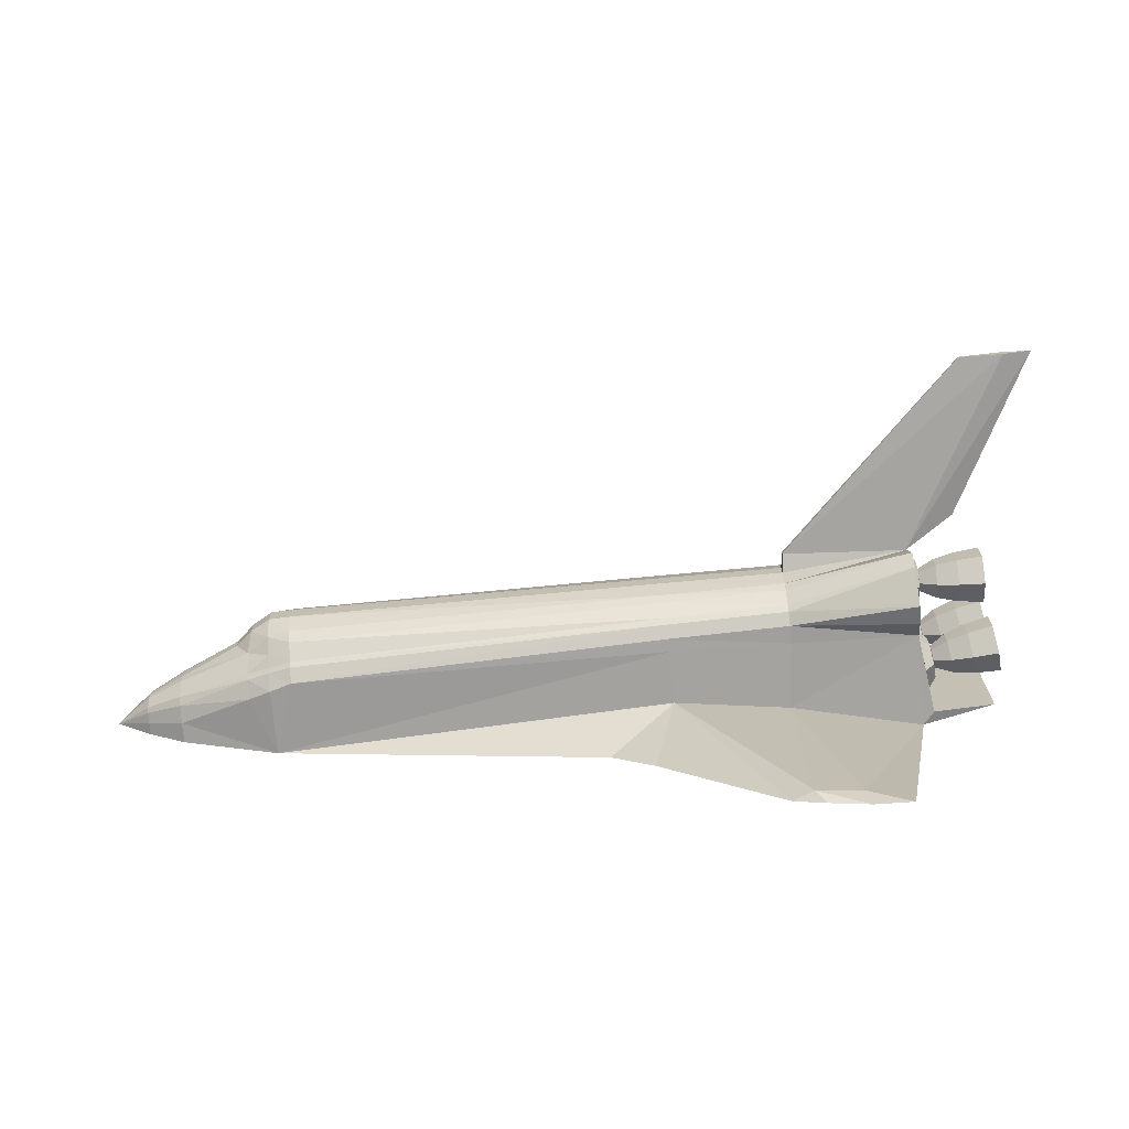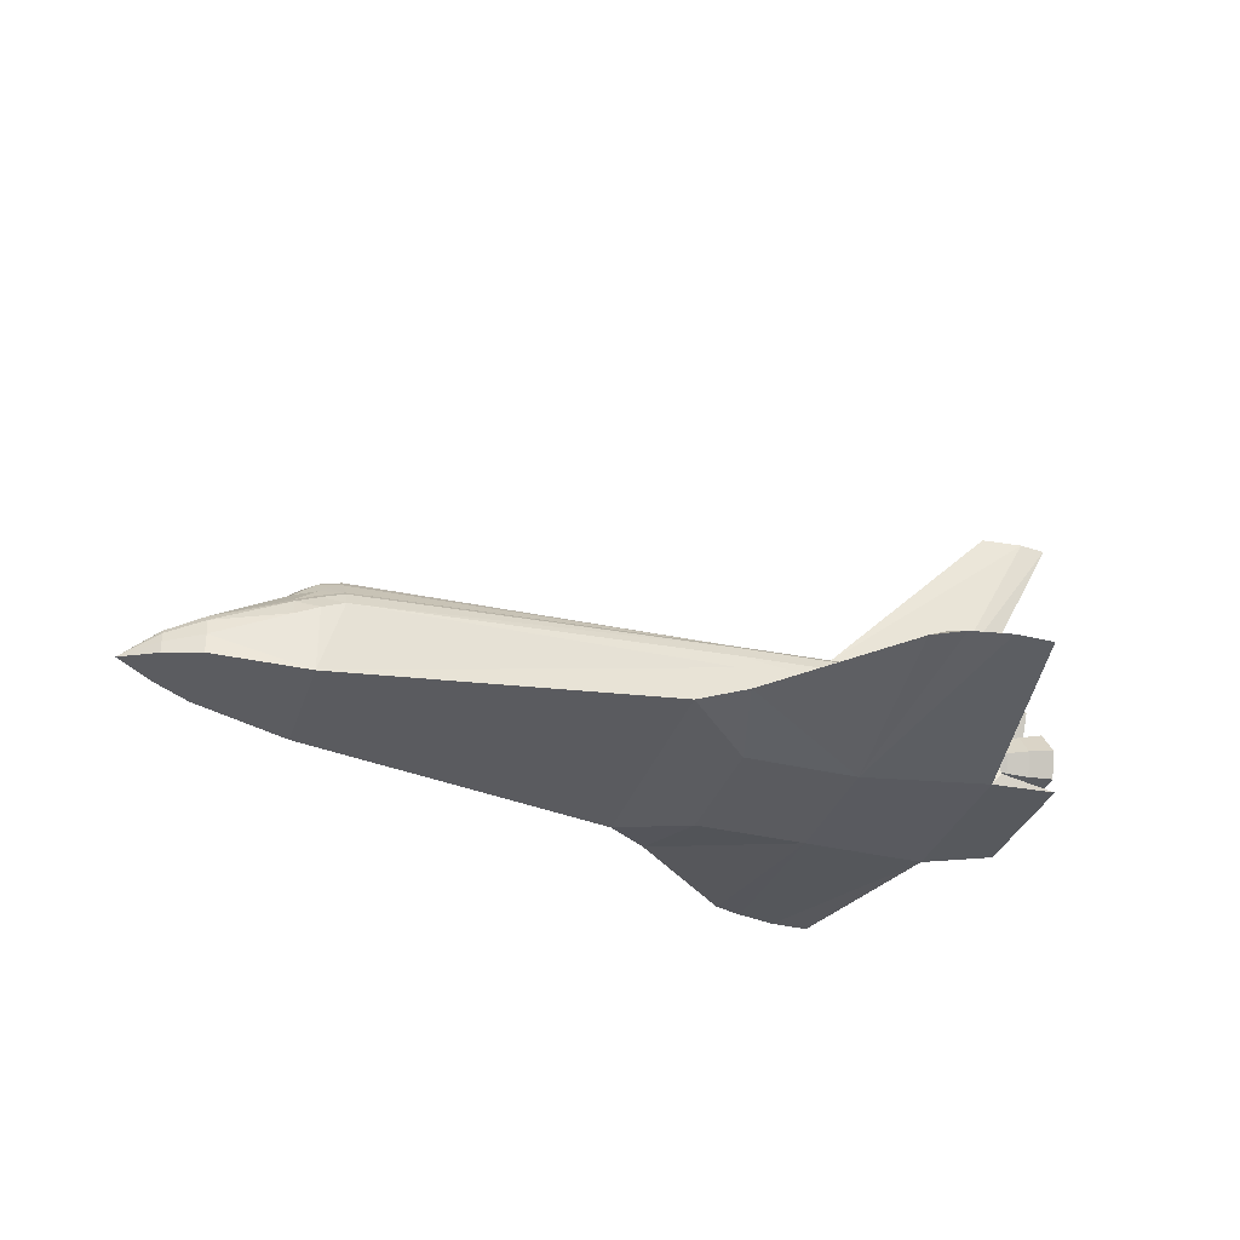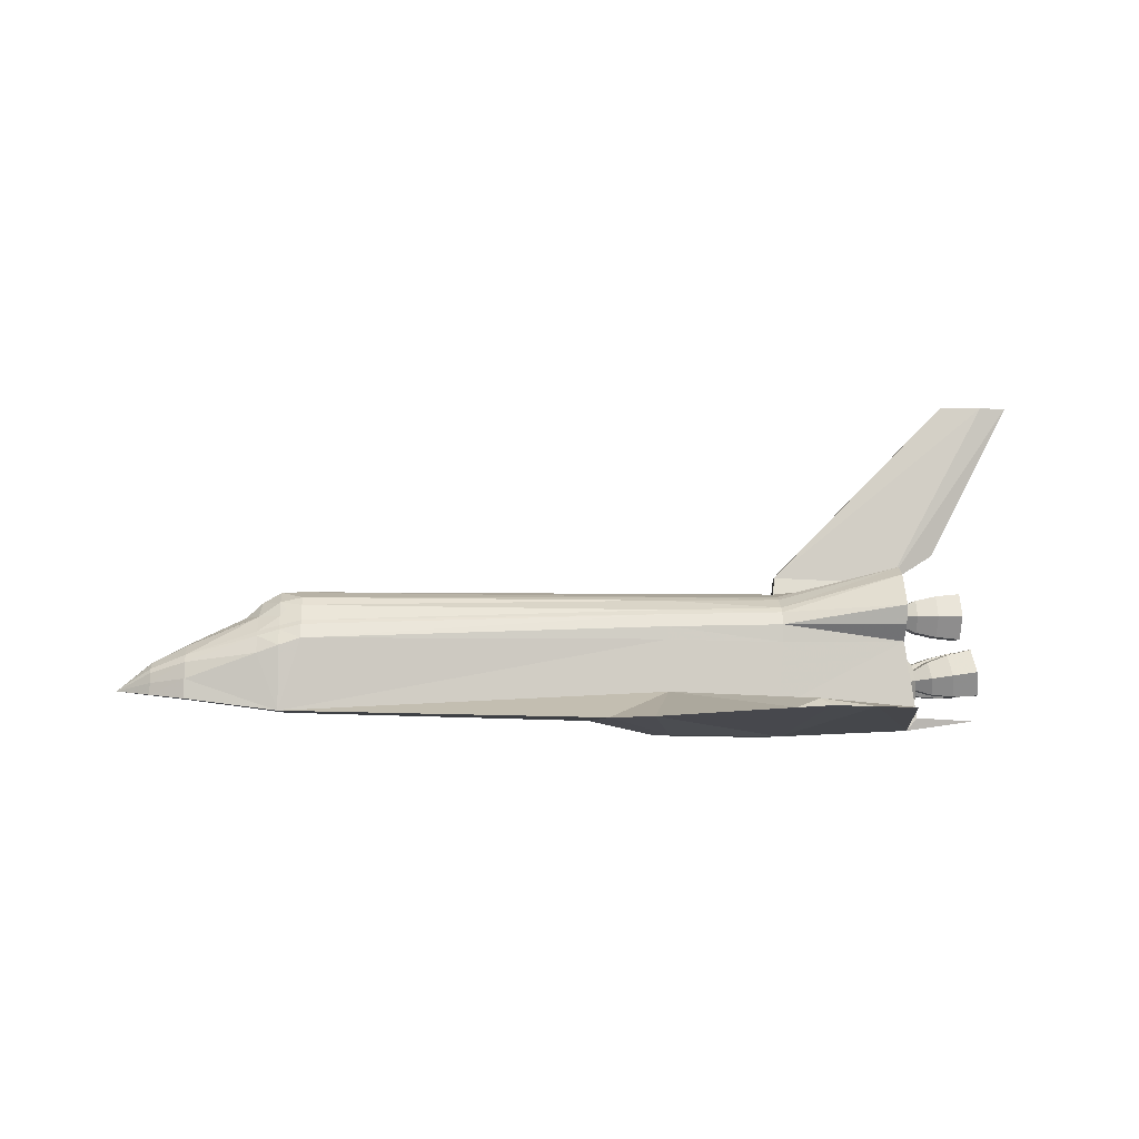
<metadata>
{"format":"obj","ext":"obj","renderer":"f3d","projection":"perspective","resolution":1024,"background":"white","views":[{"elev":-71.4,"azim":5.3,"up":"+Y"},{"elev":-33.0,"azim":-17.2,"up":"+Z"},{"elev":-4.8,"azim":-4.1,"up":"+Z"}]}
</metadata>
<code>
v 6.164 -0.2176 0.2586
v 6.165 -0.4353 0.6357
v 6.163 -0.1764 0.33
v 3.07 0.6048 0.8725
v 5 1.149 1.26
v 3.07 0.8665 0.7307
v 3.07 -1.054 0.4499
v 1.209 -0.9581 0.6104
v 1.209 -1.054 0.4111
v -4.649 -0.8604 0.497
v -4.999 -0.6817 0.5692
v -4.999 -0.8023 0.4161
v 5.296 0.4763 -0.5947
v 5.257 0.2443 -0.4489
v 5.275 0.3898 -0.4463
v -4.65 -0.1607 0.9945
v -4.65 0.1607 0.9945
v -5 0.1607 0.9807
v 6.194 -0.7804 0.0632
v 6.194 -0.3451 0.06319
v 6.203 -0.7392 -0.007574
v -7.65 0 -0.62
v -7.075 -0.4034 -0.6843
v -7.075 0.4034 -0.6843
v 5.812 0.3674 -0.0294
v 5.497 0.4091 -0.1466
v 5.859 0.172 -0.3645
v 6.194 0.7804 0.0632
v 5.812 0.7581 -0.02939
v 6.194 0.3451 0.06319
v 5 0.539 1.315
v 4.998 0.1309 1.193
v -6.5 -0.09882 0.1334
v -7.075 -0.1395 -0.1694
v -6.5 -0.24 0.1096
v 5.996 0.4029 -0.625
v 6.288 0.3863 -0.613
v 6.246 0.2098 -0.3103
v 5.184 0.08647 0.7871
v 5.446 -0.1536 0.9029
v 5.184 -0.08648 0.7871
v -7.075 0.1395 -0.1694
v -7.075 0.05745 -0.1551
v -6.5 0.09882 0.1334
v 5.445 -0.1536 0.3708
v 5.772 -0.1954 0.2979
v 5.772 0.1954 0.2979
v 7.044 0 4.157
v 4.998 -0.1309 1.193
v 5.759 0 1.665
v -7.075 -0.3546 -0.334
v -7.075 -0.3041 -0.2644
v 5.661 -0.4649 -0.2211
v 5.661 -0.6606 -0.2211
v 5.534 -0.5628 -0.4101
v -5 -1.013 0.09453
v -5 -1 -0.944
v -4.649 -1.04 0.2095
v 5 1.303 -1.26
v 4.4 4.682 -0.9529
v 2.983 1.08 -0.8806
v 6.247 -0.9981 -0.3101
v 6.246 -0.9157 -0.3103
v 5.774 -0.1954 0.9747
v 6.165 -0.2177 1.013
v 3.07 1.054 0.1633
v 5 1.21 0.1731
v 5.773 -0.3908 0.6363
v 5.597 0.09788 0.4671
v 5.445 0 0.6369
v 5.597 0.1957 0.6366
v 6.164 0.3529 0.6357
v 6.164 0.1765 0.9413
v 6.165 0.4353 0.6357
v 5.708 -0.4649 -0.5568
v 5.996 -0.4029 -0.625
v 5.996 -0.7227 -0.625
v 2.7 4.334 -0.9479
v 2.983 1.08 -1.352
v 3.18 4.55 -0.9219
v 3.093 -0.0408 1.276
v 3.07 -0.1197 0.9964
v -5 -0.1607 0.9807
v 5.152 0.3105 -0.905
v 5.152 0.8151 -0.905
v 5.295 0.722 -0.722
v 5.257 -0.8812 -0.4489
v 5.296 -0.6492 -0.5947
v 5.295 -0.722 -0.722
v -7.075 0.393 -0.4952
v -6.5 0.676 -0.4335
v -6.5 -0.61 -0.1648
v -6.5 -0.523 -0.0488
v 1.209 0.8752 0.686
v -4.649 0.9223 0.4323
v -4.649 0.8604 0.497
v 5.152 -0.3105 -0.905
v 5.152 -0.8151 -0.905
v 5.295 -0.4035 -0.722
v 5 -1.149 1.26
v 5 -0.539 1.315
v 5.171 1.31 -1.056
v 4.998 0.2523 1.075
v 4.998 -0.2523 1.075
v 1.209 -0.4674 0.9223
v 3.07 -0.4491 0.9294
v 1.209 -0.1302 0.9961
v 3.07 0.4491 0.9294
v 1.209 0.4674 0.9223
v 1.209 0.6215 0.8547
v -5.349 -0.8142 0.2471
v 5.03 -0.3104 -0.03939
v 5 -1.21 0.1731
v 5.957 0.2429 -0.3507
v 5.919 0.4028 -0.07639
v 5.685 0.367 -0.3889
v 6.288 -0.7392 -0.613
v 6.288 -0.3863 -0.613
v 5.996 0.7227 -0.625
v 6.288 0.7392 -0.613
v 5 -1.51 0.7501
v 5 -1.428 0.4421
v 5.446 0.1536 0.9029
v 5.774 0.1954 0.9747
v 5.497 -0.4091 -0.1466
v 5.497 -0.7164 -0.1466
v 5.812 -0.7581 -0.02939
v 3.07 -0.959 0.6503
v 3.07 -0.8665 0.7307
v 1.209 -0.8752 0.686
v 5.497 0.7164 -0.1466
v 5.219 0.722 -0.1757
v 5.255 0.4763 -0.298
v 5.219 0.4035 -0.1757
v 5.445 -0.3072 0.6369
v 0.8402 2.48 -1.05
v 1.209 1.08 -0.6364
v 3.038 4.334 -0.8113
v 5.773 0.3908 0.6363
v 6.165 0.2177 1.013
v 5.295 0.4035 -0.722
v 5.296 0.6492 -0.5947
v 5.708 0.6606 -0.5568
v 6.247 0.9981 -0.3101
v 6.203 0.7392 -0.007574
v 6.299 0.3451 -0.6835
v 0.1692 -1.99 -1.063
v 1.209 -1.08 -0.6364
v -5 1.013 0.09453
v -5.349 0.9384 -0.03018
v -4.999 0.8703 0.3474
v -5.349 0.8142 0.2471
v -4.999 0.8023 0.4161
v 5.091 -1.067 -0.4722
v 5.03 -0.8151 -0.03938
v 5.906 -0.3674 -0.6997
v 6.299 -0.3451 -0.6835
v 5.906 -0.7582 -0.6997
v 1.209 1.054 0.4111
v 3.07 1.054 0.4499
v 1.209 1.061 0.2038
v 5.661 0.4649 -0.2211
v 5 1.51 0.7501
v 3.07 0.959 0.6503
v 5.165 0.1593 0.3615
v 5.184 0.173 0.6373
v 5.166 0.3185 0.6373
v 5.534 0.5628 -0.4101
v 5.708 0.4649 -0.5568
v 5.708 -0.6606 -0.5568
v 1.209 0.1302 0.9961
v -4.65 0.5147 0.8851
v 5.275 -0.3898 -0.4463
v 5.534 -0.2555 -0.4101
v -6.5 0.694 -0.7485
v -6.5 -0.694 -0.7485
v 5 1.428 0.4421
v 3.07 -1.054 0.1633
v 2.983 -1.08 -0.8806
v -5.349 -0.9384 -0.03018
v -6.5 0.24 0.1096
v -5.349 -0.7372 0.324
v 5.859 -0.172 -0.3645
v 5.571 -0.4092 -0.6736
v 6.247 -0.1274 -0.3102
v 6.164 0.2177 0.2587
v -7.075 0.3041 -0.2644
v 5.166 0.1592 0.9132
v 5.685 -0.367 -0.3889
v 5.957 -0.2429 -0.3507
v 3.18 -4.55 -0.9219
v 2.7 -4.334 -0.9479
v 3.038 -4.334 -0.8113
v 5.296 -0.4763 -0.5947
v 3.804 4.682 -0.939
v 3.739 4.334 -0.877
v 5.257 0.8812 -0.4489
v 5.275 0.7357 -0.4463
v 5.255 0.6492 -0.298
v -6.5 -0.676 -0.4335
v -6.5 0.523 -0.0488
v -5.349 0.4709 0.5661
v 6.164 -0.1765 0.9413
v 5.873 -0.1599 0.9131
v 5.859 -0.9535 -0.3645
v 6.299 -0.7804 -0.6835
v 6.246 0.9157 -0.3103
v 6.299 0.7804 -0.6835
v 4.998 0.5046 0.6376
v 5.685 -0.7585 -0.3889
v 5.873 -0.3198 0.6361
v 0.1692 1.99 -1.063
v 1.209 1.08 -1.322
v 5.919 -0.4028 -0.07639
v -5 1 -0.944
v -4.65 -0.6526 0.7536
v -4.907 -0.6202 0.6865
v -5.3 0.1479 0.811
v -5.568 0.1192 0.5687
v -5.3 -0.1479 0.811
v 5.534 0.87 -0.41
v 2.983 -1.08 -1.352
v 0.8402 -2.48 -1.05
v 5.919 0.7227 -0.07639
v 5.957 0.8826 -0.3507
v 6.614 0.06343 4.157
v 4.998 -0.5046 0.6376
v 5.534 -0.87 -0.41
v 5.255 -0.6492 -0.298
v 5.275 -0.7357 -0.4463
v 1.209 -1.08 -1.322
v 3.07 -0.6048 0.8725
v 5.661 0.6606 -0.2211
v 5.091 1.067 -0.4722
v 5.03 0.8151 -0.03938
v 5.597 -0.1957 0.6366
v 5.571 0.4092 -0.6736
v 5.571 0.7164 -0.6735
v 5.906 0.7582 -0.6997
v 1.209 -0.6215 0.8547
v 5.957 -0.8826 -0.3507
v 6.247 0.1274 -0.3102
v -4.65 0.6526 0.7536
v -4.65 -0.5147 0.8851
v 5.219 -0.722 -0.1757
v 5.534 0.2555 -0.4101
v 5.906 0.3674 -0.6997
v -7.075 -0.393 -0.4952
v 5.685 0.7585 -0.3889
v 5.171 -1.31 -1.056
v 6.13 -1.1 -1.107
v 5 -1.303 -1.26
v -4.649 1.04 0.2095
v -5.568 -0.1192 0.5687
v -5.349 -0.4709 0.5661
v 6.614 -0.06343 4.157
v 4.997 -0.2523 0.2006
v 4.997 0.2524 0.2006
v 5.03 0.3104 -0.03939
v 5.091 0.05811 -0.4722
v 5.571 -0.7164 -0.6735
v -4.649 -0.9223 0.4323
v 1.209 -1.061 0.2038
v -6.5 0.61 -0.1648
v 5.942 0.01202 4.157
v 5.166 -0.1593 0.9131
v 5.166 -0.3185 0.6373
v 5.812 -0.3674 -0.0294
v 6.246 -0.2098 -0.3103
v -5 0.4912 0.8052
v 5.445 0.3072 0.6369
v 5.859 0.9535 -0.3645
v 5.255 -0.4763 -0.298
v 5.257 -0.2443 -0.4489
v 5.219 -0.4035 -0.1757
v 5.942 -0.01202 4.157
v 3.093 0.0408 1.276
v 6.203 -0.3863 -0.007583
v 5.091 -0.05811 -0.4722
v -5.349 0.7372 0.324
v -4.999 0.6817 0.5692
v 6.203 0.3863 -0.007583
v -4.999 -0.8703 0.3474
v 5.165 -0.1592 0.3615
v 5.873 0.1599 0.9131
v 1.209 0.9581 0.6104
v -4.907 0.6202 0.6865
v 5.873 0.3198 0.6362
v 6.163 0.1765 0.33
v 5.598 0.09786 0.8061
v 3.739 -4.334 -0.877
v -5 -0.4912 0.8052
v 5.598 -0.09787 0.8061
v 3.804 -4.682 -0.939
v 5.919 -0.7227 -0.07639
v -7.075 -0.05745 -0.1551
v 4.4 -4.682 -0.9529
v 5.445 0.1536 0.3708
v 5.184 -0.08646 0.4875
v 5.184 0.08649 0.4875
v 5.597 -0.09785 0.4671
v 5 -0.874 1.399
v 6.13 1.1 -1.107
v 3.07 0.1197 0.9964
v 5.184 -0.173 0.6373
v 5 0.874 1.399
v -7.075 0.3546 -0.334
v 5.872 0.1599 0.3592
v 5.872 -0.1599 0.3591
v 6.164 -0.3529 0.6357
f 1 2 3
f 4 5 6
f 7 8 9
f 10 11 12
f 13 14 15
f 16 17 18
f 19 20 21
f 22 23 24
f 25 26 27
f 28 29 30
f 5 31 32
f 33 34 35
f 36 37 38
f 39 40 41
f 42 43 44
f 45 46 47
f 48 49 50
f 51 22 52
f 53 54 55
f 56 57 58
f 59 60 61
f 19 62 63
f 2 64 65
f 66 59 67
f 64 40 68
f 69 70 71
f 72 73 74
f 75 76 77
f 78 79 80
f 49 81 82
f 16 18 83
f 84 85 86
f 87 88 89
f 24 90 91
f 51 92 93
f 94 95 96
f 97 98 99
f 49 100 101
f 85 84 102
f 103 104 49
f 105 106 107
f 108 109 110
f 93 92 111
f 112 67 113
f 38 36 114
f 115 116 114
f 76 117 118
f 37 119 120
f 7 121 122
f 123 64 124
f 106 49 101
f 125 126 127
f 128 129 130
f 131 25 29
f 132 133 134
f 110 108 4
f 135 45 46
f 123 40 64
f 136 137 138
f 74 139 140
f 141 86 142
f 119 36 143
f 144 145 28
f 37 146 120
f 147 148 57
f 149 150 151
f 152 153 151
f 87 154 155
f 43 44 33
f 156 157 158
f 159 160 161
f 162 116 115
f 163 160 164
f 165 166 167
f 143 168 169
f 75 77 170
f 17 171 172
f 173 174 125
f 175 176 24
f 160 163 177
f 178 148 179
f 56 180 57
f 42 44 181
f 12 182 11
f 156 183 184
f 20 183 185
f 1 46 186
f 181 187 42
f 39 167 188
f 76 189 190
f 191 192 193
f 66 160 177
f 99 194 89
f 195 138 196
f 4 94 110
f 197 198 199
f 180 92 200
f 201 181 202
f 203 73 204
f 62 205 206
f 207 120 208
f 103 209 188
f 170 210 55
f 204 211 203
f 21 19 63
f 212 136 213
f 54 53 214
f 75 55 170
f 215 147 57
f 177 163 209
f 10 216 217
f 31 32 108
f 130 8 128
f 218 219 220
f 29 221 131
f 192 222 223
f 188 209 167
f 117 63 77
f 202 219 218
f 224 207 225
f 46 68 135
f 226 48 50
f 104 227 121
f 126 228 229
f 202 181 44
f 229 230 228
f 197 86 85
f 84 86 141
f 213 212 231
f 223 147 231
f 93 111 182
f 232 106 105
f 233 162 224
f 67 234 235
f 204 211 236
f 237 238 239
f 78 80 138
f 65 140 124
f 232 129 240
f 241 170 210
f 27 242 25
f 34 93 35
f 243 110 94
f 196 60 61
f 6 5 164
f 240 105 244
f 161 61 137
f 107 105 16
f 245 229 230
f 246 237 247
f 248 51 22
f 208 247 146
f 249 143 119
f 250 251 252
f 137 253 215
f 254 220 255
f 256 81 49
f 257 258 113
f 155 87 245
f 168 249 233
f 96 153 151
f 100 121 128
f 259 260 14
f 33 35 255
f 230 261 228
f 128 100 129
f 8 262 58
f 148 263 57
f 254 255 33
f 152 150 264
f 133 26 246
f 226 32 265
f 266 104 267
f 268 20 19
f 269 214 190
f 172 18 270
f 213 222 231
f 139 271 124
f 147 215 212
f 28 272 29
f 268 174 125
f 7 113 178
f 273 274 275
f 233 168 162
f 81 276 277
f 203 65 140
f 8 58 9
f 21 278 20
f 260 279 84
f 153 280 281
f 183 156 185
f 91 175 24
f 262 8 10
f 115 282 145
f 131 221 198
f 283 182 12
f 87 154 89
f 233 249 225
f 263 58 57
f 280 152 264
f 216 240 244
f 87 88 230
f 78 136 138
f 67 234 102
f 252 250 113
f 284 257 165
f 141 14 260
f 235 134 132
f 13 14 141
f 79 78 136
f 174 183 184
f 76 117 77
f 72 73 285
f 27 146 242
f 121 122 227
f 164 286 6
f 191 192 222
f 172 287 243
f 106 82 49
f 135 68 40
f 72 288 289
f 68 1 2
f 157 185 156
f 111 182 283
f 55 189 75
f 253 159 161
f 242 37 38
f 179 193 148
f 233 224 225
f 247 146 27
f 182 255 11
f 270 202 218
f 70 290 71
f 189 190 53
f 193 291 179
f 120 225 119
f 235 259 134
f 99 274 173
f 289 186 1
f 48 256 49
f 267 227 284
f 61 66 59
f 79 213 222
f 279 275 274
f 286 95 94
f 228 158 261
f 255 292 11
f 74 186 47
f 204 293 285
f 283 56 58
f 207 145 224
f 65 64 124
f 191 294 222
f 204 285 73
f 111 92 180
f 295 210 54
f 151 95 149
f 32 277 265
f 285 290 293
f 92 248 51
f 22 296 43
f 273 126 125
f 32 163 5
f 36 119 37
f 260 112 279
f 291 252 297
f 288 290 285
f 298 299 300
f 139 47 74
f 301 69 70
f 145 207 144
f 302 101 106
f 197 234 132
f 102 303 59
f 15 13 237
f 62 63 117
f 150 91 264
f 96 243 287
f 273 275 229
f 108 109 304
f 269 157 185
f 288 72 285
f 238 142 221
f 38 242 30
f 305 45 299
f 281 270 287
f 31 306 5
f 102 85 234
f 127 62 19
f 247 237 239
f 136 213 79
f 82 107 171
f 104 267 227
f 45 299 298
f 25 30 29
f 301 236 70
f 80 138 195
f 279 84 97
f 256 48 226
f 232 106 302
f 79 80 195
f 268 183 174
f 173 194 99
f 176 57 200
f 96 243 94
f 197 85 234
f 111 180 56
f 307 201 187
f 210 55 54
f 112 275 245
f 271 139 298
f 103 188 266
f 143 36 169
f 250 303 102
f 304 171 82
f 4 6 94
f 111 56 283
f 83 292 244
f 96 95 151
f 295 214 54
f 18 17 172
f 217 10 11
f 190 269 118
f 107 82 106
f 121 49 104
f 164 286 159
f 194 174 184
f 280 152 153
f 57 180 200
f 166 123 271
f 305 266 41
f 98 99 89
f 148 178 263
f 122 257 113
f 308 69 71
f 154 98 89
f 117 62 206
f 222 223 231
f 257 284 227
f 144 239 272
f 59 195 60
f 34 33 296
f 55 189 53
f 198 142 221
f 300 166 271
f 301 309 211
f 132 199 197
f 21 241 295
f 64 2 68
f 81 256 276
f 3 289 308
f 198 86 197
f 215 149 150
f 263 9 58
f 118 190 76
f 300 299 284
f 126 127 205
f 113 155 112
f 203 211 310
f 226 265 256
f 261 184 156
f 300 284 165
f 200 23 176
f 169 168 116
f 277 81 304
f 187 307 22
f 252 113 179
f 113 155 154
f 147 231 212
f 177 209 258
f 227 257 122
f 1 3 289
f 8 128 7
f 290 288 71
f 307 201 264
f 191 193 294
f 24 90 22
f 6 286 94
f 292 220 83
f 49 32 50
f 300 166 165
f 201 280 264
f 178 7 9
f 144 208 239
f 173 273 125
f 266 305 267
f 44 254 219
f 293 70 290
f 36 114 169
f 118 157 206
f 66 161 160
f 138 137 196
f 272 28 144
f 116 114 169
f 113 67 258
f 201 181 187
f 257 258 165
f 178 9 263
f 225 207 120
f 276 265 277
f 103 163 209
f 240 129 130
f 136 137 212
f 271 300 298
f 45 135 305
f 309 3 310
f 282 145 28
f 280 201 202
f 305 267 299
f 218 220 83
f 65 310 2
f 15 237 246
f 34 22 52
f 295 21 278
f 292 216 244
f 261 156 158
f 278 214 269
f 141 84 260
f 128 7 121
f 203 140 73
f 158 228 205
f 102 59 67
f 76 189 75
f 67 177 66
f 13 237 238
f 41 188 266
f 215 175 91
f 238 13 142
f 162 116 168
f 146 37 242
f 250 102 84
f 288 71 308
f 12 283 262
f 60 195 196
f 301 69 309
f 103 32 163
f 10 216 130
f 195 79 59
f 221 272 29
f 157 206 158
f 223 148 192
f 252 59 303
f 200 248 23
f 302 129 100
f 157 269 118
f 87 230 245
f 265 276 256
f 179 291 252
f 129 232 302
f 252 303 251
f 215 149 253
f 216 130 240
f 215 150 91
f 308 289 288
f 182 93 255
f 185 278 269
f 248 23 22
f 292 217 216
f 123 39 40
f 27 246 247
f 1 68 46
f 293 236 70
f 250 84 97
f 39 188 41
f 241 77 170
f 97 274 99
f 32 50 226
f 236 301 211
f 38 30 282
f 98 154 250
f 28 282 30
f 83 18 218
f 281 280 202
f 277 304 32
f 251 250 303
f 110 172 109
f 43 42 22
f 18 218 270
f 17 107 171
f 177 258 67
f 297 291 294
f 228 205 126
f 193 148 192
f 21 241 63
f 115 282 114
f 185 20 278
f 261 230 88
f 220 219 254
f 93 52 34
f 113 7 122
f 281 153 96
f 198 142 86
f 186 72 289
f 214 278 295
f 207 144 208
f 140 73 74
f 238 239 272
f 154 113 250
f 97 250 98
f 41 135 40
f 61 161 66
f 24 176 23
f 253 159 95
f 167 165 258
f 222 59 252
f 125 268 127
f 190 53 214
f 282 114 38
f 62 205 127
f 89 194 88
f 172 270 287
f 202 270 281
f 4 306 5
f 249 168 143
f 244 83 16
f 132 133 199
f 3 308 309
f 229 245 275
f 258 167 209
f 255 220 292
f 244 105 16
f 47 45 298
f 112 155 245
f 199 26 131
f 124 139 140
f 51 52 93
f 103 32 49
f 22 34 296
f 109 171 172
f 167 166 39
f 119 249 225
f 151 150 152
f 44 33 254
f 205 158 206
f 13 141 142
f 252 222 294
f 42 187 22
f 15 134 14
f 294 291 193
f 224 115 145
f 223 148 147
f 179 113 178
f 259 235 67
f 137 161 253
f 194 184 88
f 210 295 241
f 35 255 93
f 267 299 284
f 58 262 283
f 69 309 308
f 16 17 107
f 173 274 273
f 112 275 279
f 57 176 175
f 134 15 133
f 208 120 146
f 175 215 57
f 25 242 30
f 31 108 306
f 234 235 132
f 137 61 196
f 74 72 186
f 159 286 95
f 32 108 304
f 305 135 41
f 162 224 115
f 123 166 39
f 296 33 43
f 77 241 63
f 302 100 101
f 67 259 112
f 219 44 202
f 12 262 10
f 248 92 200
f 212 215 137
f 246 27 26
f 49 100 121
f 112 259 260
f 306 4 108
f 294 252 297
f 90 264 307
f 211 310 309
f 222 79 59
f 90 91 264
f 5 163 164
f 164 160 159
f 304 82 81
f 26 199 133
f 97 279 274
f 130 10 8
f 14 134 259
f 109 171 304
f 183 268 20
f 194 173 174
f 131 26 25
f 271 123 124
f 11 217 292
f 133 246 15
f 268 127 19
f 184 261 88
f 310 3 2
f 293 204 236
f 186 47 46
f 199 131 198
f 206 117 118
f 243 172 110
f 253 149 95
f 104 103 266
f 247 208 239
f 22 307 90
f 65 310 203
f 105 232 240
f 47 139 298
f 281 287 96
f 272 238 221
f 229 126 273

</code>
